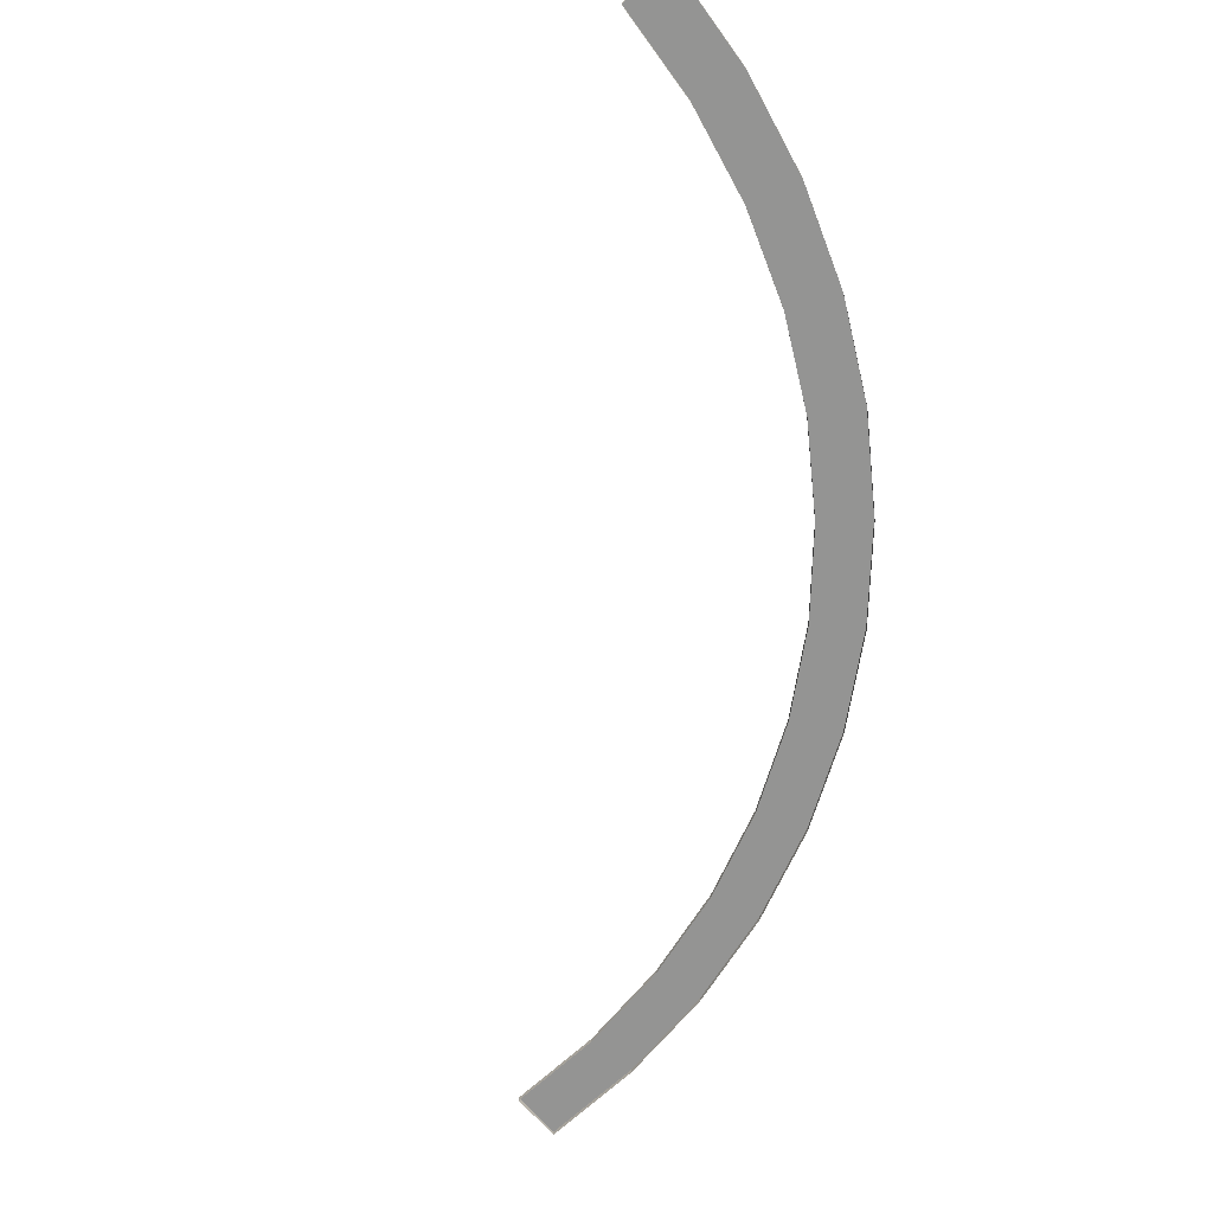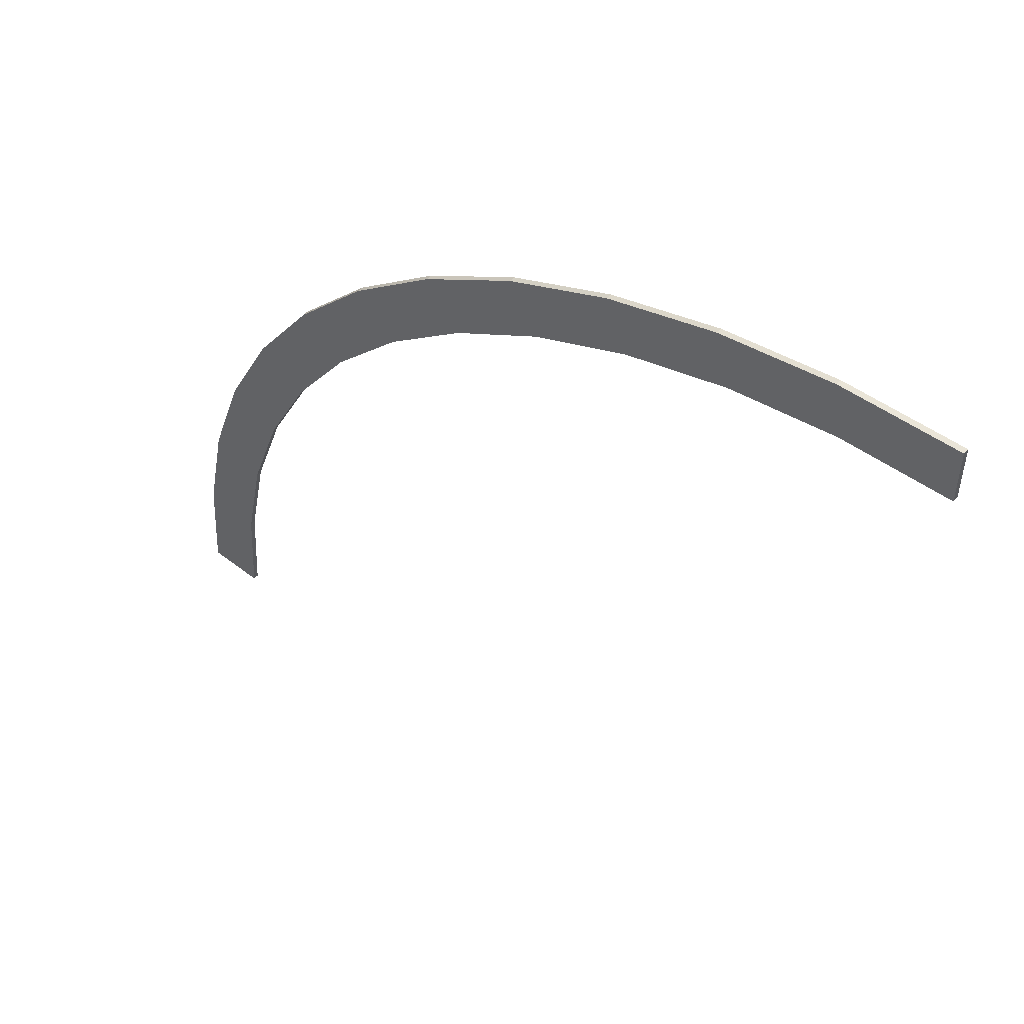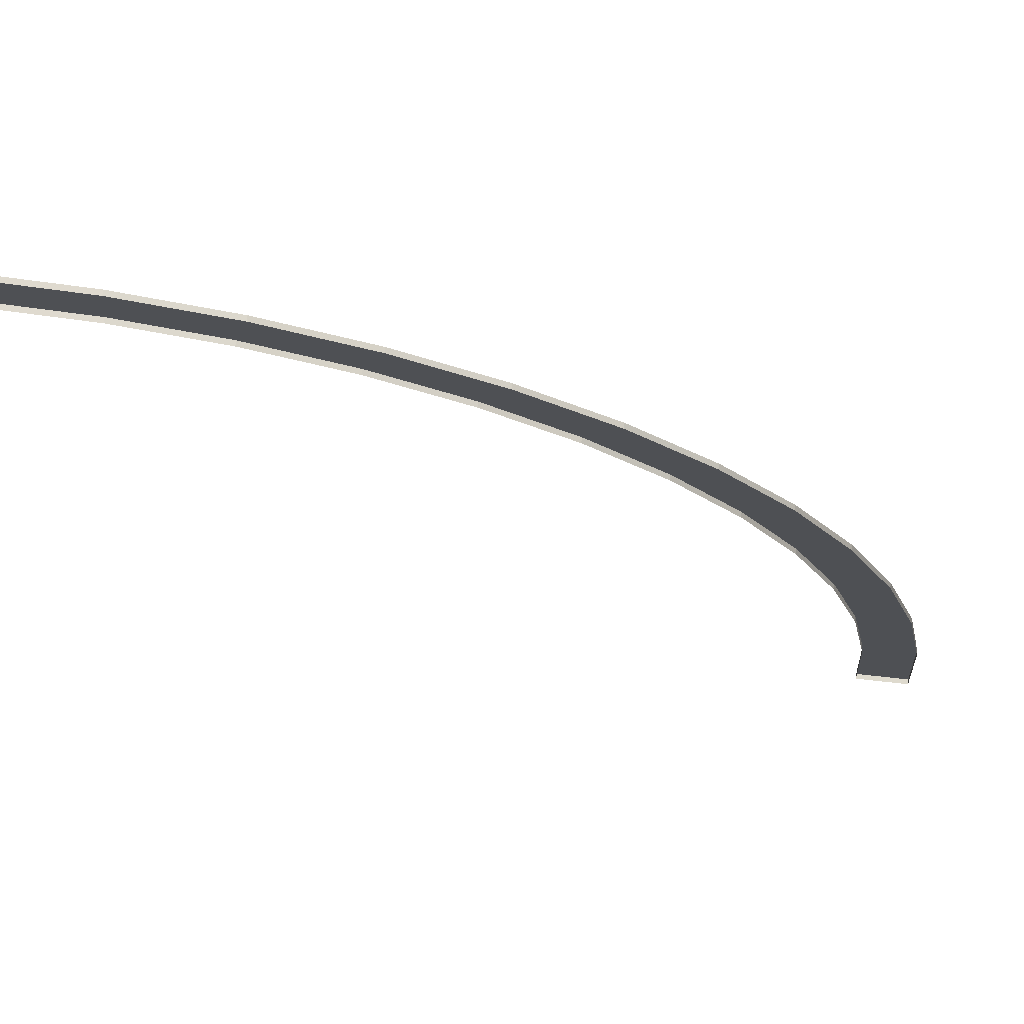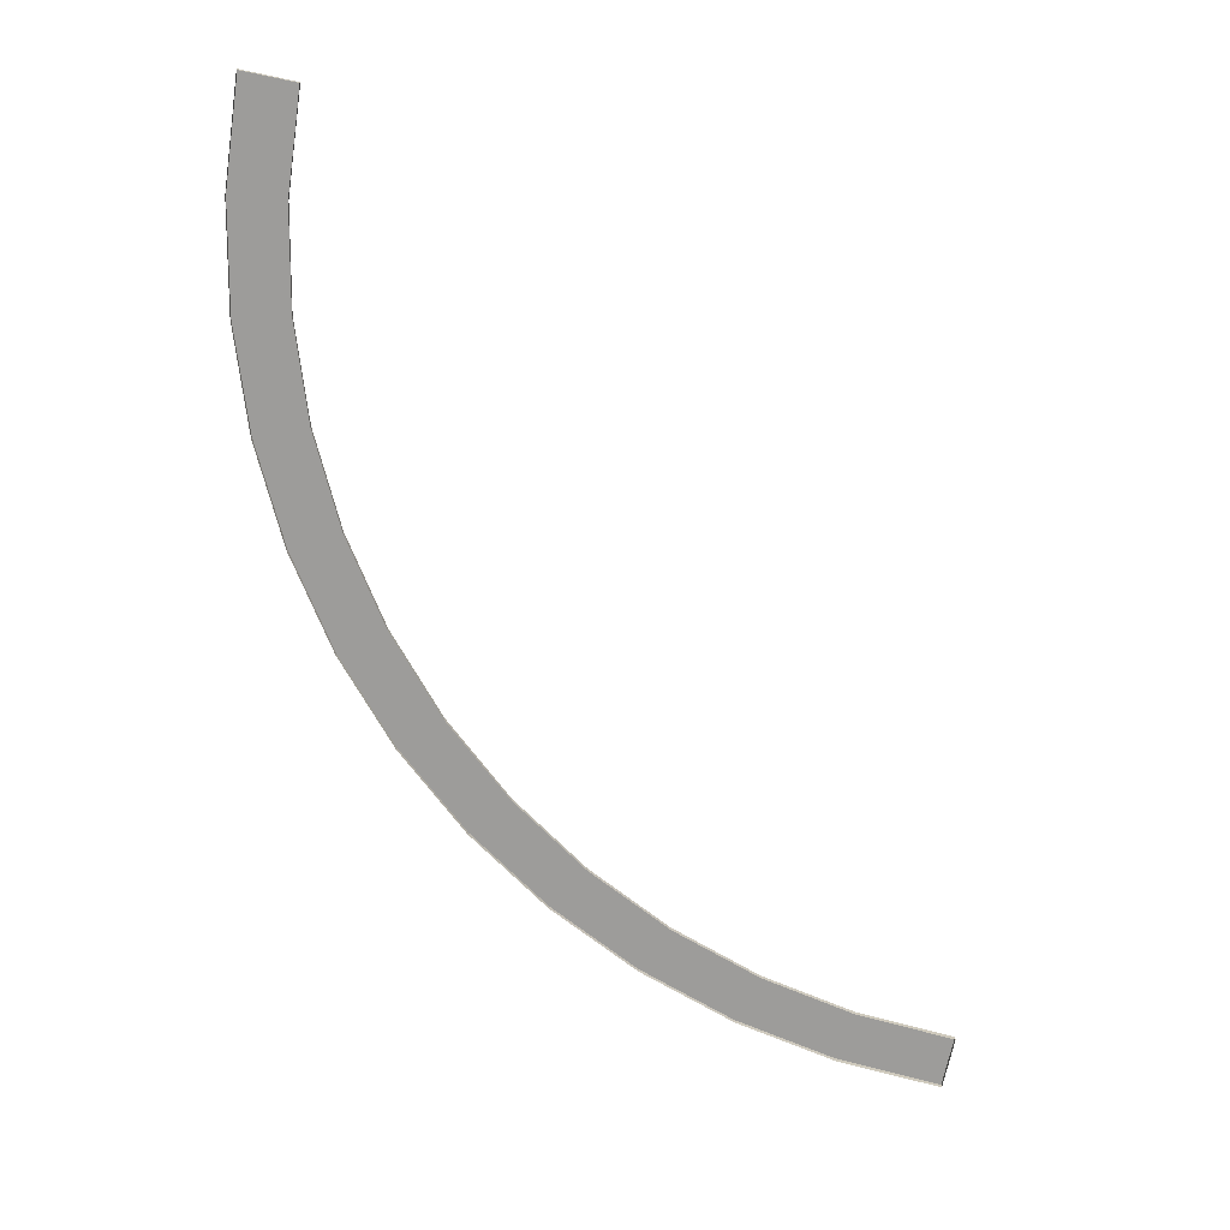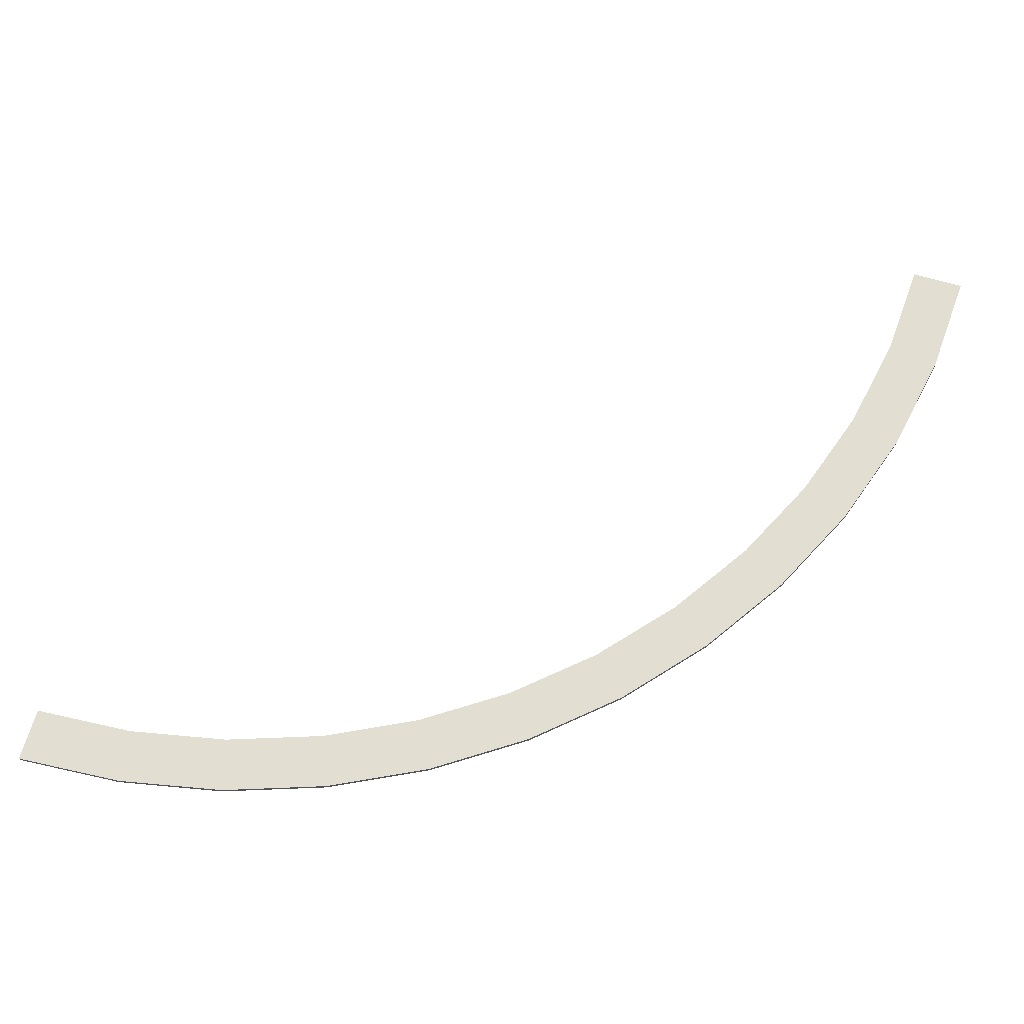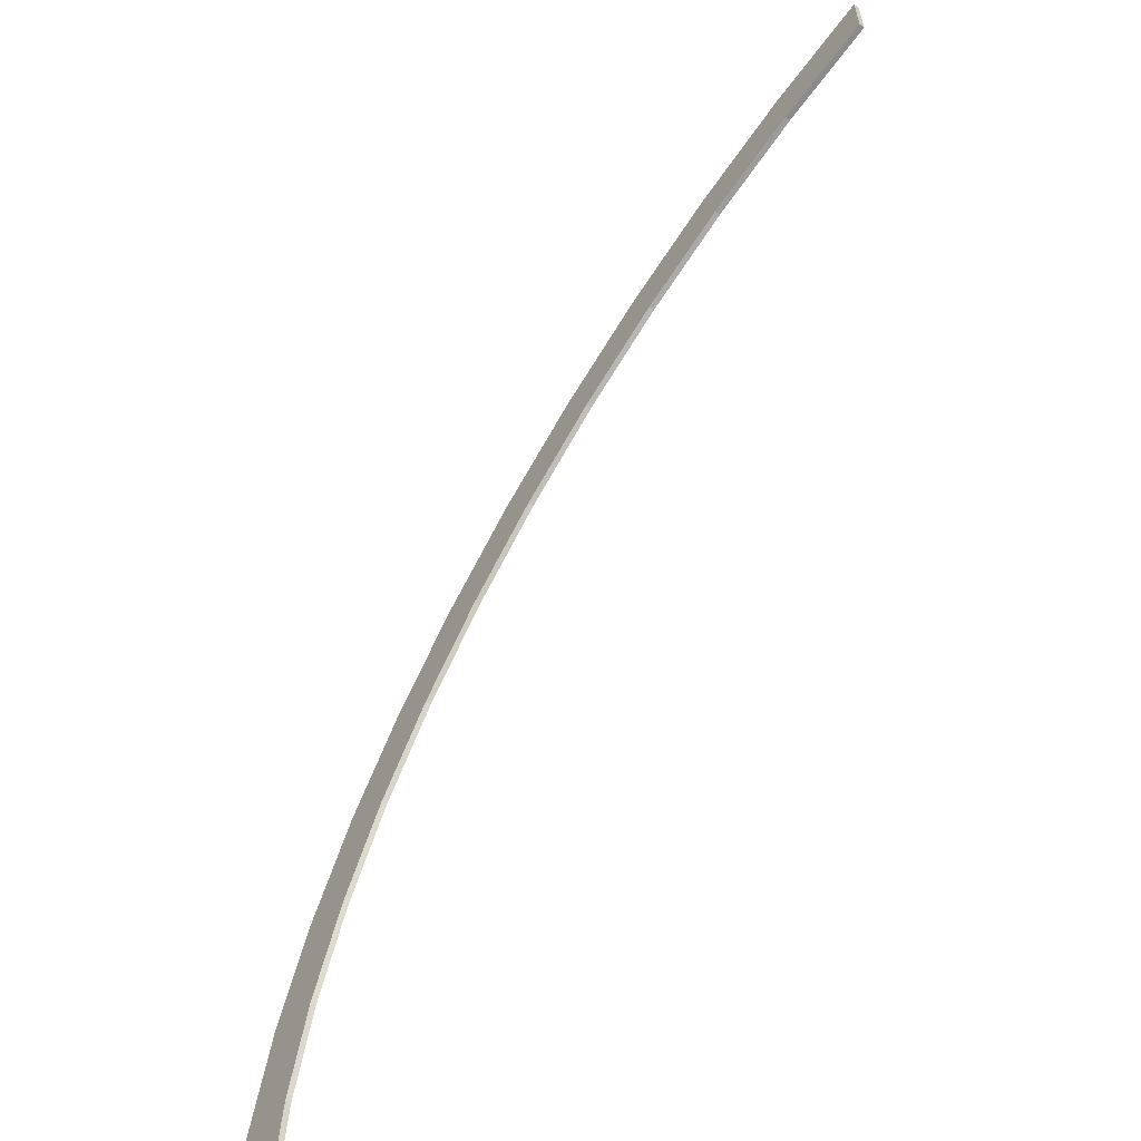
<metadata>
{"format":"obj","ext":"obj","renderer":"f3d","projection":"perspective","resolution":1024,"background":"white","views":[{"elev":-67.0,"azim":-50.3,"up":"+Y"},{"elev":52.3,"azim":-139.9,"up":"+Z"},{"elev":71.2,"azim":6.3,"up":"+Z"},{"elev":-70.2,"azim":168.1,"up":"+Y"},{"elev":67.5,"azim":16.5,"up":"+Y"},{"elev":-60.8,"azim":-126.9,"up":"+Z"}]}
</metadata>
<code>
o roadCornerLargerBorder
v -2.224 -0 2.898
v -2.608 -0 2.974
v -2.608 0.02 2.974
v -2.224 0.02 2.898
v -2.581 -0 3.183
v -2.169 -0 3.101
v -2.169 0.02 3.101
v -2.581 0.02 3.183
v -1.772 0.02 2.966
v -1.395 0.02 2.78
v -1.5 0.02 2.598
v -1.852 0.02 2.772
v -1.5 -0 2.598
v -1.852 -0 2.772
v -1.772 -0 2.966
v -1.395 -0 2.78
v -1.046 -0 2.547
v -0.7302 -0 2.27
v -0.7302 0.02 2.27
v -1.046 0.02 2.547
v -0.8787 -0 2.121
v -1.174 -0 2.38
v -1.174 0.02 2.38
v -0.8787 0.02 2.121
v -0.4533 0.02 1.954
v -0.2201 0.02 1.605
v -0.4019 0.02 1.5
v -0.6199 0.02 1.826
v -0.4019 -0 1.5
v -0.6199 -0 1.826
v -0.2201 -0 1.605
v -0.4533 -0 1.954
v -0.03435 0.02 1.228
v 0.1006 0.02 0.8308
v -0.1022 0.02 0.7765
v -0.2284 0.02 1.148
v -0.1022 -0 0.7765
v -0.2284 -0 1.148
v 0.1006 -0 0.8308
v -0.03435 -0 1.228
v 0 0.02 0
v 0 0 0
v -0.02567 -0 0.3916
v -0.02567 0.02 0.3916
v 0.21 0 -0
v 0.21 0.02 -0
v 0.1825 0.02 0.419
v 0.1825 -0 0.419
v -3 0.02 3.21
v -3 0.02 3
v -3 -0 3
v -3 -0 3.21
v -1.873 0.02 3
v -1.873 -0 3
f 1 2 3
f 3 4 1
f 5 6 7
f 7 8 5
f 8 7 4
f 4 3 8
f 9 10 11
f 11 12 9
f 13 14 12
f 12 11 13
f 15 16 10
f 10 9 15
f 17 18 19
f 19 20 17
f 21 22 23
f 23 24 21
f 20 19 24
f 24 23 20
f 25 26 27
f 27 28 25
f 27 29 30
f 30 28 27
f 31 26 25
f 25 32 31
f 33 34 35
f 35 36 33
f 35 37 38
f 38 36 35
f 39 34 33
f 33 40 39
f 41 42 43
f 43 44 41
f 45 46 47
f 47 48 45
f 47 46 41
f 41 44 47
f 45 42 41
f 41 46 45
f 49 8 3
f 3 50 49
f 2 51 50
f 50 3 2
f 52 5 8
f 8 49 52
f 50 51 52
f 52 49 50
f 53 9 12
f 12 4 53
f 4 7 53
f 6 54 53
f 53 7 6
f 9 53 54
f 54 15 9
f 14 1 4
f 4 12 14
f 10 20 23
f 23 11 10
f 22 13 11
f 11 23 22
f 16 17 20
f 20 10 16
f 28 30 21
f 21 24 28
f 19 25 28
f 28 24 19
f 32 25 19
f 19 18 32
f 40 33 26
f 26 31 40
f 36 38 29
f 29 27 36
f 26 33 36
f 36 27 26
f 44 43 37
f 37 35 44
f 48 47 34
f 34 39 48
f 34 47 44
f 44 35 34

</code>
